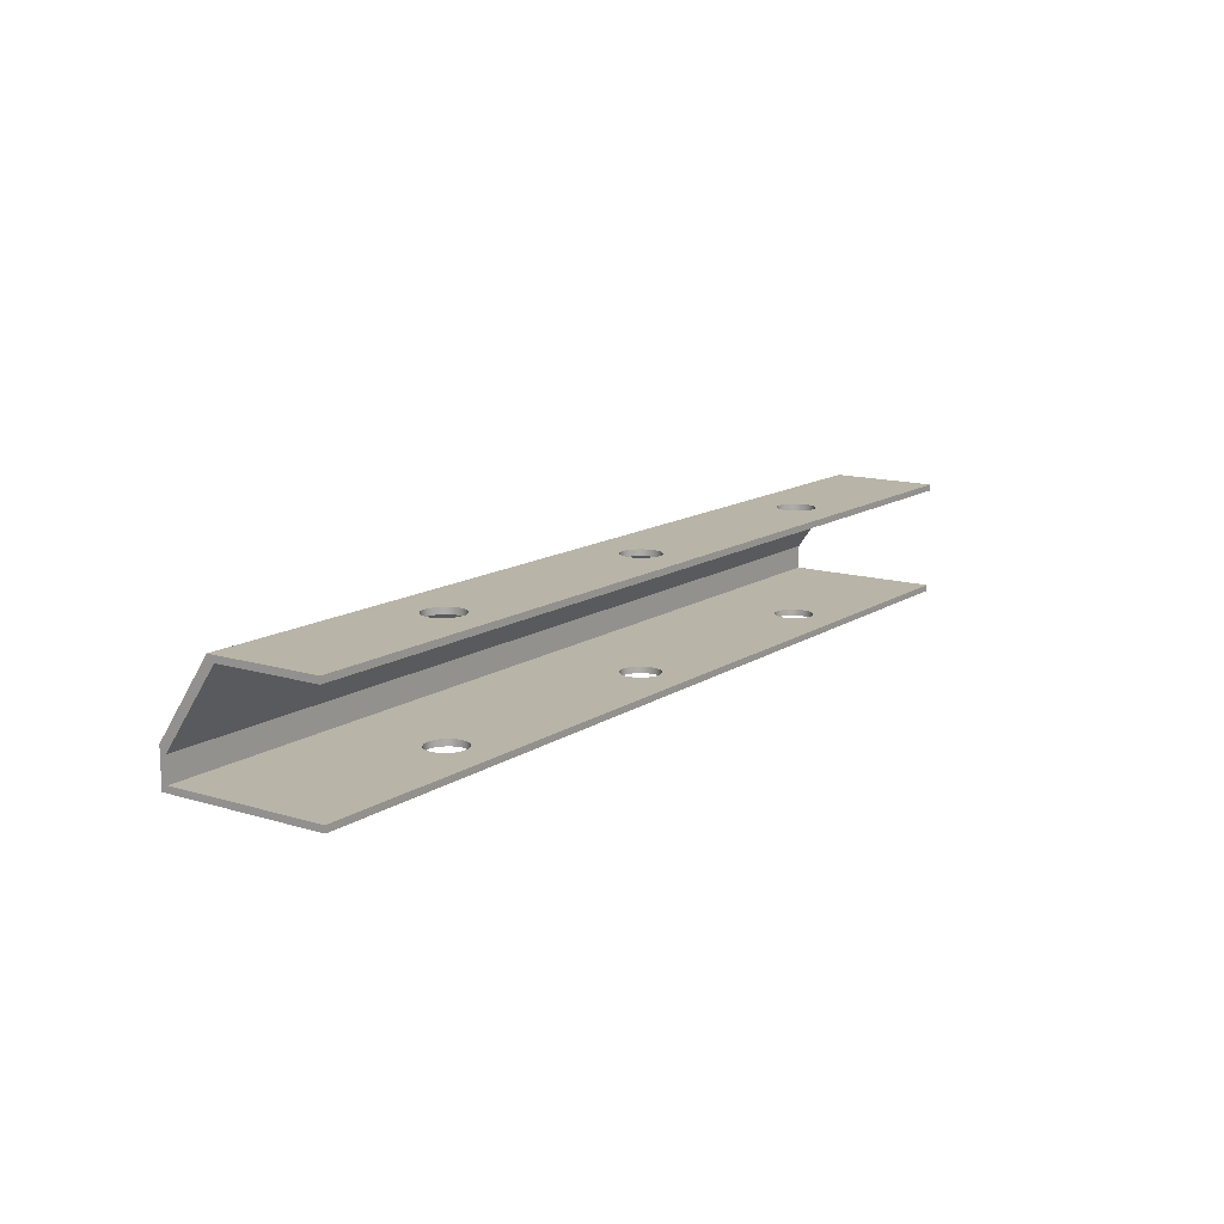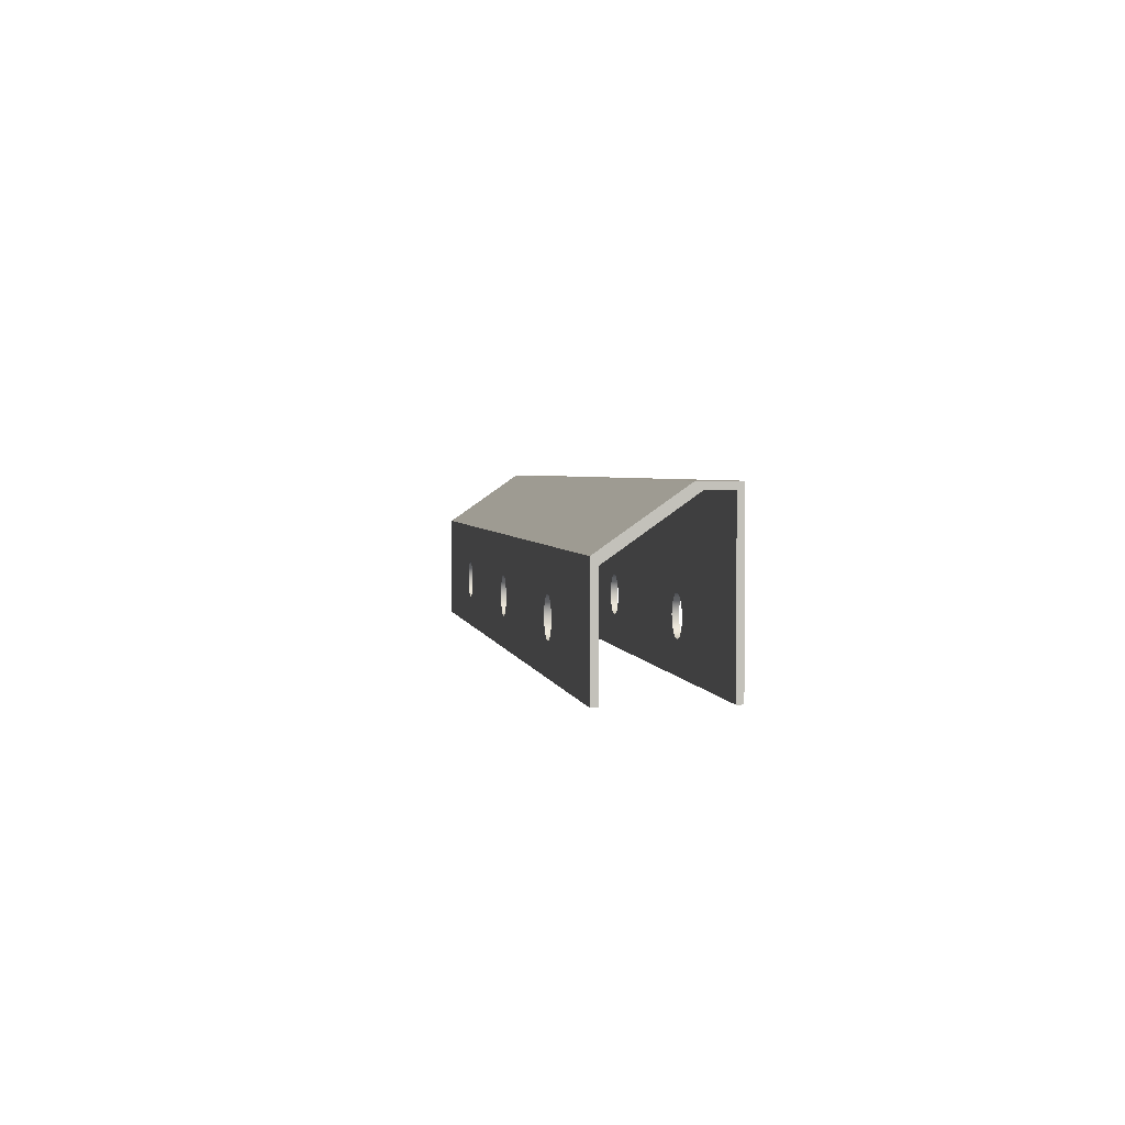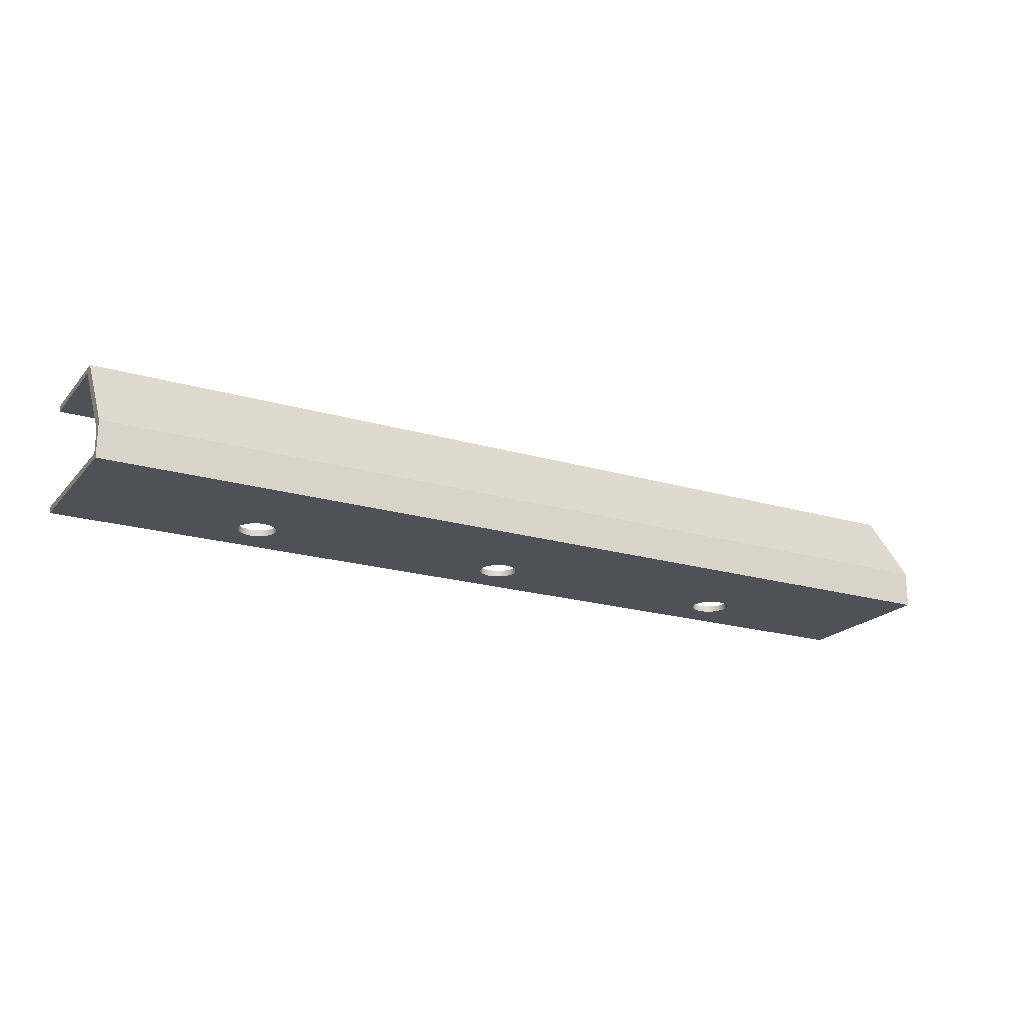
<metadata>
{"format":"obj","ext":"obj","renderer":"f3d","projection":"perspective","resolution":1024,"background":"white","views":[{"elev":13.3,"azim":-55.3,"up":"+Z"},{"elev":2.8,"azim":80.7,"up":"+Y"},{"elev":-20.4,"azim":151.7,"up":"+Z"}]}
</metadata>
<code>
v 11.25 3.2 2.9
v 11.36 2.692 2.9
v 11.66 2.271 2.9
v 12.11 2.011 2.9
v 12.63 1.957 2.9
v 13.13 2.117 2.9
v 13.51 2.465 2.9
v 13.72 2.94 2.9
v 13.72 3.46 2.9
v 13.51 3.935 2.9
v 13.13 4.283 2.9
v 12.63 4.443 2.9
v 12.11 4.389 2.9
v 11.66 4.129 2.9
v 11.36 3.708 2.9
v 11.25 3.2 2.5
v 11.36 3.708 2.5
v 11.66 4.129 2.5
v 12.11 4.389 2.5
v 12.63 4.443 2.5
v 13.13 4.283 2.5
v 13.51 3.935 2.5
v 13.72 3.46 2.5
v 13.72 2.94 2.5
v 13.51 2.465 2.5
v 13.13 2.117 2.5
v 12.63 1.957 2.5
v 12.11 2.011 2.5
v 11.66 2.271 2.5
v 11.36 2.692 2.5
v 11.25 3.2 2.9
v 11.25 3.2 2.5
v 11.25 3.2 -4.4
v 11.36 3.708 -4.4
v 11.66 4.129 -4.4
v 12.11 4.389 -4.4
v 12.63 4.443 -4.4
v 13.13 4.283 -4.4
v 13.51 3.935 -4.4
v 13.72 3.46 -4.4
v 13.72 2.94 -4.4
v 13.51 2.465 -4.4
v 13.13 2.117 -4.4
v 12.63 1.957 -4.4
v 12.11 2.011 -4.4
v 11.66 2.271 -4.4
v 11.36 2.692 -4.4
v 11.25 3.2 -4
v 11.36 2.692 -4
v 11.66 2.271 -4
v 12.11 2.011 -4
v 12.63 1.957 -4
v 13.13 2.117 -4
v 13.51 2.465 -4
v 13.72 2.94 -4
v 13.72 3.46 -4
v 13.51 3.935 -4
v 13.13 4.283 -4
v 12.63 4.443 -4
v 12.11 4.389 -4
v 11.66 4.129 -4
v 11.36 3.708 -4
v 11.25 3.2 -4
v 11.25 3.2 -4.4
v 28.75 3.2 2.9
v 28.86 2.692 2.9
v 29.16 2.271 2.9
v 29.61 2.011 2.9
v 30.13 1.957 2.9
v 30.63 2.117 2.9
v 31.01 2.465 2.9
v 31.22 2.94 2.9
v 31.22 3.46 2.9
v 31.01 3.935 2.9
v 30.63 4.283 2.9
v 30.13 4.443 2.9
v 29.61 4.389 2.9
v 29.16 4.129 2.9
v 28.86 3.708 2.9
v 28.75 3.2 2.5
v 28.86 3.708 2.5
v 29.16 4.129 2.5
v 29.61 4.389 2.5
v 30.13 4.443 2.5
v 30.63 4.283 2.5
v 31.01 3.935 2.5
v 31.22 3.46 2.5
v 31.22 2.94 2.5
v 31.01 2.465 2.5
v 30.63 2.117 2.5
v 30.13 1.957 2.5
v 29.61 2.011 2.5
v 29.16 2.271 2.5
v 28.86 2.692 2.5
v 28.75 3.2 2.9
v 28.75 3.2 2.5
v 28.75 3.2 -4.4
v 28.86 3.708 -4.4
v 29.16 4.129 -4.4
v 29.61 4.389 -4.4
v 30.13 4.443 -4.4
v 30.63 4.283 -4.4
v 31.01 3.935 -4.4
v 31.22 3.46 -4.4
v 31.22 2.94 -4.4
v 31.01 2.465 -4.4
v 30.63 2.117 -4.4
v 30.13 1.957 -4.4
v 29.61 2.011 -4.4
v 29.16 2.271 -4.4
v 28.86 2.692 -4.4
v 28.75 3.2 -4
v 28.86 2.692 -4
v 29.16 2.271 -4
v 29.61 2.011 -4
v 30.13 1.957 -4
v 30.63 2.117 -4
v 31.01 2.465 -4
v 31.22 2.94 -4
v 31.22 3.46 -4
v 31.01 3.935 -4
v 30.63 4.283 -4
v 30.13 4.443 -4
v 29.61 4.389 -4
v 29.16 4.129 -4
v 28.86 3.708 -4
v 28.75 3.2 -4
v 28.75 3.2 -4.4
v 46.25 3.2 2.9
v 46.36 2.692 2.9
v 46.66 2.271 2.9
v 47.11 2.011 2.9
v 47.63 1.957 2.9
v 48.13 2.117 2.9
v 48.51 2.465 2.9
v 48.72 2.94 2.9
v 48.72 3.46 2.9
v 48.51 3.935 2.9
v 48.13 4.283 2.9
v 47.63 4.443 2.9
v 47.11 4.389 2.9
v 46.66 4.129 2.9
v 46.36 3.708 2.9
v 46.25 3.2 2.5
v 46.36 3.708 2.5
v 46.66 4.129 2.5
v 47.11 4.389 2.5
v 47.63 4.443 2.5
v 48.13 4.283 2.5
v 48.51 3.935 2.5
v 48.72 3.46 2.5
v 48.72 2.94 2.5
v 48.51 2.465 2.5
v 48.13 2.117 2.5
v 47.63 1.957 2.5
v 47.11 2.011 2.5
v 46.66 2.271 2.5
v 46.36 2.692 2.5
v 46.25 3.2 2.9
v 46.25 3.2 2.5
v 46.25 3.2 -4.4
v 46.36 3.708 -4.4
v 46.66 4.129 -4.4
v 47.11 4.389 -4.4
v 47.63 4.443 -4.4
v 48.13 4.283 -4.4
v 48.51 3.935 -4.4
v 48.72 3.46 -4.4
v 48.72 2.94 -4.4
v 48.51 2.465 -4.4
v 48.13 2.117 -4.4
v 47.63 1.957 -4.4
v 47.11 2.011 -4.4
v 46.66 2.271 -4.4
v 46.36 2.692 -4.4
v 46.25 3.2 -4
v 46.36 2.692 -4
v 46.66 2.271 -4
v 47.11 2.011 -4
v 47.63 1.957 -4
v 48.13 2.117 -4
v 48.51 2.465 -4
v 48.72 2.94 -4
v 48.72 3.46 -4
v 48.51 3.935 -4
v 48.13 4.283 -4
v 47.63 4.443 -4
v 47.11 4.389 -4
v 46.66 4.129 -4
v 46.36 3.708 -4
v 46.25 3.2 -4
v 46.25 3.2 -4.4
v 0 10.4 -2.023
v 0 6.964 2.9
v 60 6.964 2.9
v 60 10.4 -2.023
v 0 10.4 -4.4
v 0 10.4 -2.023
v 60 10.4 -2.023
v 60 10.4 -4.4
v 11.25 3.2 -4.4
v 11.36 2.692 -4.4
v 11.66 2.271 -4.4
v 12.11 2.011 -4.4
v 12.63 1.957 -4.4
v 13.13 2.117 -4.4
v 13.51 2.465 -4.4
v 13.72 2.94 -4.4
v 13.72 3.46 -4.4
v 13.51 3.935 -4.4
v 13.13 4.283 -4.4
v 12.63 4.443 -4.4
v 12.11 4.389 -4.4
v 11.66 4.129 -4.4
v 11.36 3.708 -4.4
v 28.75 3.2 -4.4
v 28.86 2.692 -4.4
v 29.16 2.271 -4.4
v 29.61 2.011 -4.4
v 30.13 1.957 -4.4
v 30.63 2.117 -4.4
v 31.01 2.465 -4.4
v 31.22 2.94 -4.4
v 31.22 3.46 -4.4
v 31.01 3.935 -4.4
v 30.63 4.283 -4.4
v 30.13 4.443 -4.4
v 29.61 4.389 -4.4
v 29.16 4.129 -4.4
v 28.86 3.708 -4.4
v 46.25 3.2 -4.4
v 46.36 2.692 -4.4
v 46.66 2.271 -4.4
v 47.11 2.011 -4.4
v 47.63 1.957 -4.4
v 48.13 2.117 -4.4
v 48.51 2.465 -4.4
v 48.72 2.94 -4.4
v 48.72 3.46 -4.4
v 48.51 3.935 -4.4
v 48.13 4.283 -4.4
v 47.63 4.443 -4.4
v 47.11 4.389 -4.4
v 46.66 4.129 -4.4
v 46.36 3.708 -4.4
v 0 0 -4.4
v 0 10.4 -4.4
v 60 10.4 -4.4
v 60 0 -4.4
v 0 0 -4
v 0 0 -4.4
v 60 0 -4.4
v 60 0 -4
v 11.25 3.2 -4
v 11.36 3.708 -4
v 11.66 4.129 -4
v 12.11 4.389 -4
v 12.63 4.443 -4
v 13.13 4.283 -4
v 13.51 3.935 -4
v 13.72 3.46 -4
v 13.72 2.94 -4
v 13.51 2.465 -4
v 13.13 2.117 -4
v 12.63 1.957 -4
v 12.11 2.011 -4
v 11.66 2.271 -4
v 11.36 2.692 -4
v 28.75 3.2 -4
v 28.86 3.708 -4
v 29.16 4.129 -4
v 29.61 4.389 -4
v 30.13 4.443 -4
v 30.63 4.283 -4
v 31.01 3.935 -4
v 31.22 3.46 -4
v 31.22 2.94 -4
v 31.01 2.465 -4
v 30.63 2.117 -4
v 30.13 1.957 -4
v 29.61 2.011 -4
v 29.16 2.271 -4
v 28.86 2.692 -4
v 46.25 3.2 -4
v 46.36 3.708 -4
v 46.66 4.129 -4
v 47.11 4.389 -4
v 47.63 4.443 -4
v 48.13 4.283 -4
v 48.51 3.935 -4
v 48.72 3.46 -4
v 48.72 2.94 -4
v 48.51 2.465 -4
v 48.13 2.117 -4
v 47.63 1.957 -4
v 47.11 2.011 -4
v 46.66 2.271 -4
v 46.36 2.692 -4
v 0 10 -4
v 0 0 -4
v 60 0 -4
v 60 10 -4
v 0 10 -2.468
v 0 10 -4
v 60 10 -4
v 60 10 -2.468
v 0 6.509 2.5
v 0 10 -2.468
v 60 10 -2.468
v 60 6.509 2.5
v 11.25 3.2 2.5
v 11.36 2.692 2.5
v 11.66 2.271 2.5
v 12.11 2.011 2.5
v 12.63 1.957 2.5
v 13.13 2.117 2.5
v 13.51 2.465 2.5
v 13.72 2.94 2.5
v 13.72 3.46 2.5
v 13.51 3.935 2.5
v 13.13 4.283 2.5
v 12.63 4.443 2.5
v 12.11 4.389 2.5
v 11.66 4.129 2.5
v 11.36 3.708 2.5
v 28.75 3.2 2.5
v 28.86 2.692 2.5
v 29.16 2.271 2.5
v 29.61 2.011 2.5
v 30.13 1.957 2.5
v 30.63 2.117 2.5
v 31.01 2.465 2.5
v 31.22 2.94 2.5
v 31.22 3.46 2.5
v 31.01 3.935 2.5
v 30.63 4.283 2.5
v 30.13 4.443 2.5
v 29.61 4.389 2.5
v 29.16 4.129 2.5
v 28.86 3.708 2.5
v 46.25 3.2 2.5
v 46.36 2.692 2.5
v 46.66 2.271 2.5
v 47.11 2.011 2.5
v 47.63 1.957 2.5
v 48.13 2.117 2.5
v 48.51 2.465 2.5
v 48.72 2.94 2.5
v 48.72 3.46 2.5
v 48.51 3.935 2.5
v 48.13 4.283 2.5
v 47.63 4.443 2.5
v 47.11 4.389 2.5
v 46.66 4.129 2.5
v 46.36 3.708 2.5
v 0 0 2.5
v 0 6.509 2.5
v 60 6.509 2.5
v 60 0 2.5
v 0 0 2.9
v 0 0 2.5
v 60 0 2.5
v 60 0 2.9
v 11.25 3.2 2.9
v 11.36 3.708 2.9
v 11.66 4.129 2.9
v 12.11 4.389 2.9
v 12.63 4.443 2.9
v 13.13 4.283 2.9
v 13.51 3.935 2.9
v 13.72 3.46 2.9
v 13.72 2.94 2.9
v 13.51 2.465 2.9
v 13.13 2.117 2.9
v 12.63 1.957 2.9
v 12.11 2.011 2.9
v 11.66 2.271 2.9
v 11.36 2.692 2.9
v 28.75 3.2 2.9
v 28.86 3.708 2.9
v 29.16 4.129 2.9
v 29.61 4.389 2.9
v 30.13 4.443 2.9
v 30.63 4.283 2.9
v 31.01 3.935 2.9
v 31.22 3.46 2.9
v 31.22 2.94 2.9
v 31.01 2.465 2.9
v 30.63 2.117 2.9
v 30.13 1.957 2.9
v 29.61 2.011 2.9
v 29.16 2.271 2.9
v 28.86 2.692 2.9
v 46.25 3.2 2.9
v 46.36 3.708 2.9
v 46.66 4.129 2.9
v 47.11 4.389 2.9
v 47.63 4.443 2.9
v 48.13 4.283 2.9
v 48.51 3.935 2.9
v 48.72 3.46 2.9
v 48.72 2.94 2.9
v 48.51 2.465 2.9
v 48.13 2.117 2.9
v 47.63 1.957 2.9
v 47.11 2.011 2.9
v 46.66 2.271 2.9
v 46.36 2.692 2.9
v 0 6.964 2.9
v 0 0 2.9
v 60 0 2.9
v 60 6.964 2.9
v 60 6.964 2.9
v 60 0 2.9
v 60 0 2.5
v 60 6.509 2.5
v 60 10 -2.468
v 60 10 -4
v 60 0 -4
v 60 0 -4.4
v 60 10.4 -4.4
v 60 10.4 -2.023
v 0 0 2.9
v 0 6.964 2.9
v 0 10.4 -2.023
v 0 10.4 -4.4
v 0 0 -4.4
v 0 0 -4
v 0 10 -4
v 0 10 -2.468
v 0 6.509 2.5
v 0 0 2.5
g af6026da-e2d6-11ea-b720-54bf646e7e1f
f 2 30 1
f 1 30 32
f 31 16 15
f 15 16 17
f 15 17 14
f 14 17 18
f 14 18 13
f 13 18 19
f 13 19 12
f 12 19 20
f 12 20 11
f 11 20 21
f 11 21 10
f 10 21 22
f 10 22 9
f 9 22 23
f 9 23 8
f 8 23 24
f 8 24 7
f 7 24 25
f 7 25 6
f 6 25 26
f 6 26 5
f 5 26 27
f 5 27 4
f 4 27 28
f 4 28 3
f 3 28 29
f 3 29 2
f 2 29 30
g af624a86-e2d6-11ea-a140-54bf646e7e1f
f 34 62 33
f 33 62 63
f 64 48 47
f 47 48 49
f 47 49 46
f 46 49 50
f 46 50 45
f 45 50 51
f 45 51 44
f 44 51 52
f 44 52 43
f 43 52 53
f 43 53 42
f 42 53 54
f 42 54 41
f 41 54 55
f 41 55 40
f 40 55 56
f 40 56 39
f 39 56 57
f 39 57 38
f 38 57 58
f 38 58 37
f 37 58 59
f 37 59 36
f 36 59 60
f 36 60 35
f 35 60 61
f 35 61 34
f 34 61 62
g af641fba-e2d6-11ea-a603-54bf646e7e1f
f 66 94 65
f 65 94 96
f 95 80 79
f 79 80 81
f 79 81 78
f 78 81 82
f 78 82 77
f 77 82 83
f 77 83 76
f 76 83 84
f 76 84 75
f 75 84 85
f 75 85 74
f 74 85 86
f 74 86 73
f 73 86 87
f 73 87 72
f 72 87 88
f 72 88 71
f 71 88 89
f 71 89 70
f 70 89 90
f 70 90 69
f 69 90 91
f 69 91 68
f 68 91 92
f 68 92 67
f 67 92 93
f 67 93 66
f 66 93 94
g af6558a8-e2d6-11ea-8154-54bf646e7e1f
f 98 126 97
f 97 126 127
f 128 112 111
f 111 112 113
f 111 113 110
f 110 113 114
f 110 114 109
f 109 114 115
f 109 115 108
f 108 115 116
f 108 116 107
f 107 116 117
f 107 117 106
f 106 117 118
f 106 118 105
f 105 118 119
f 105 119 104
f 104 119 120
f 104 120 103
f 103 120 121
f 103 121 102
f 102 121 122
f 102 122 101
f 101 122 123
f 101 123 100
f 100 123 124
f 100 124 99
f 99 124 125
f 99 125 98
f 98 125 126
g af664364-e2d6-11ea-aad2-54bf646e7e1f
f 130 158 129
f 129 158 160
f 159 144 143
f 143 144 145
f 143 145 142
f 142 145 146
f 142 146 141
f 141 146 147
f 141 147 140
f 140 147 148
f 140 148 139
f 139 148 149
f 139 149 138
f 138 149 150
f 138 150 137
f 137 150 151
f 137 151 136
f 136 151 152
f 136 152 135
f 135 152 153
f 135 153 134
f 134 153 154
f 134 154 133
f 133 154 155
f 133 155 132
f 132 155 156
f 132 156 131
f 131 156 157
f 131 157 130
f 130 157 158
g af672e1c-e2d6-11ea-9e7a-54bf646e7e1f
f 162 190 161
f 161 190 191
f 192 176 175
f 175 176 177
f 175 177 174
f 174 177 178
f 174 178 173
f 173 178 179
f 173 179 172
f 172 179 180
f 172 180 171
f 171 180 181
f 171 181 170
f 170 181 182
f 170 182 169
f 169 182 183
f 169 183 168
f 168 183 184
f 168 184 167
f 167 184 185
f 167 185 166
f 166 185 186
f 166 186 165
f 165 186 187
f 165 187 164
f 164 187 188
f 164 188 163
f 163 188 189
f 163 189 162
f 162 189 190
g ae642fd4-e2d6-11ea-8a43-54bf646e7e1f
f 193 194 196
f 196 194 195
g ae6568d4-e2d6-11ea-a06f-54bf646e7e1f
f 197 198 200
f 200 198 199
g ae667a98-e2d6-11ea-b2f5-54bf646e7e1f
f 215 201 246
f 246 201 202
f 246 202 203
f 203 204 246
f 246 204 205
f 246 205 220
f 220 205 219
f 219 205 206
f 219 206 218
f 218 206 207
f 218 207 217
f 217 207 208
f 217 208 216
f 216 208 209
f 216 209 230
f 230 209 210
f 230 210 229
f 229 210 211
f 229 211 228
f 228 211 212
f 228 212 227
f 227 212 247
f 227 247 248
f 212 213 247
f 247 213 214
f 247 214 246
f 246 214 215
f 221 234 220
f 220 234 235
f 220 235 249
f 249 235 236
f 249 236 237
f 234 221 233
f 233 221 222
f 233 222 232
f 232 222 223
f 232 223 231
f 231 223 224
f 231 224 245
f 245 224 225
f 245 225 244
f 244 225 226
f 244 226 243
f 243 226 227
f 243 227 242
f 242 227 248
f 242 248 241
f 241 248 240
f 240 248 249
f 240 249 239
f 239 249 238
f 238 249 237
f 249 246 220
g ae673e24-e2d6-11ea-a585-54bf646e7e1f
f 250 251 253
f 253 251 252
g ae67dab4-e2d6-11ea-bb40-54bf646e7e1f
f 268 254 300
f 300 254 255
f 300 255 256
f 300 256 299
f 299 256 257
f 299 257 258
f 259 272 258
f 258 272 273
f 258 273 299
f 299 273 302
f 302 273 288
f 302 288 289
f 272 259 271
f 271 259 260
f 271 260 270
f 270 260 261
f 270 261 269
f 269 261 262
f 269 262 283
f 283 262 263
f 283 263 282
f 282 263 264
f 282 264 281
f 281 264 265
f 281 265 280
f 280 265 300
f 280 300 301
f 265 266 300
f 300 266 267
f 300 267 268
f 288 273 287
f 287 273 274
f 287 274 286
f 286 274 275
f 286 275 285
f 285 275 276
f 285 276 284
f 284 276 277
f 284 277 298
f 298 277 278
f 298 278 297
f 297 278 279
f 297 279 296
f 296 279 280
f 296 280 295
f 295 280 301
f 295 301 294
f 294 301 293
f 293 301 292
f 292 301 291
f 291 301 290
f 290 301 302
f 290 302 289
g ae684ffa-e2d6-11ea-8993-54bf646e7e1f
f 303 304 306
f 306 304 305
g ae68ec7a-e2d6-11ea-992d-54bf646e7e1f
f 307 308 310
f 310 308 309
g ae6988e4-e2d6-11ea-8f3d-54bf646e7e1f
f 312 356 311
f 311 356 357
f 311 357 325
f 325 357 324
f 324 357 323
f 323 357 322
f 322 357 337
f 322 337 338
f 312 313 356
f 356 313 314
f 356 314 315
f 316 329 315
f 315 329 330
f 315 330 356
f 356 330 359
f 359 330 345
f 359 345 346
f 329 316 328
f 328 316 317
f 328 317 327
f 327 317 318
f 327 318 326
f 326 318 319
f 326 319 340
f 340 319 320
f 340 320 339
f 339 320 321
f 339 321 338
f 338 321 322
f 345 330 344
f 344 330 331
f 344 331 343
f 343 331 332
f 343 332 342
f 342 332 333
f 342 333 341
f 341 333 334
f 341 334 355
f 355 334 335
f 355 335 354
f 354 335 336
f 354 336 353
f 353 336 337
f 353 337 352
f 352 337 358
f 352 358 351
f 351 358 350
f 350 358 349
f 349 358 359
f 349 359 348
f 348 359 347
f 347 359 346
f 357 358 337
g ae69fe50-e2d6-11ea-aada-54bf646e7e1f
f 360 361 363
f 363 361 362
g ae6a9ab0-e2d6-11ea-a2a1-54bf646e7e1f
f 365 409 364
f 364 409 410
f 364 410 378
f 378 410 377
f 377 410 376
f 376 410 375
f 375 410 390
f 375 390 391
f 365 366 409
f 409 366 367
f 409 367 368
f 369 382 368
f 368 382 383
f 368 383 409
f 409 383 412
f 412 383 398
f 412 398 399
f 382 369 381
f 381 369 370
f 381 370 380
f 380 370 371
f 380 371 379
f 379 371 372
f 379 372 393
f 393 372 373
f 393 373 392
f 392 373 374
f 392 374 391
f 391 374 375
f 398 383 397
f 397 383 384
f 397 384 396
f 396 384 385
f 396 385 395
f 395 385 386
f 395 386 394
f 394 386 387
f 394 387 408
f 408 387 388
f 408 388 407
f 407 388 389
f 407 389 406
f 406 389 390
f 406 390 405
f 405 390 411
f 405 411 404
f 404 411 403
f 403 411 402
f 402 411 401
f 401 411 412
f 401 412 400
f 400 412 399
f 410 411 390
g ae6b372e-e2d6-11ea-bbf7-54bf646e7e1f
f 422 413 416
f 416 413 414
f 416 414 415
f 416 417 422
f 422 417 421
f 421 417 418
f 421 418 420
f 420 418 419
g ae6bfac0-e2d6-11ea-a159-54bf646e7e1f
f 432 423 431
f 431 423 424
f 431 424 425
f 431 425 430
f 430 425 426
f 430 426 429
f 429 426 427
f 429 427 428

</code>
